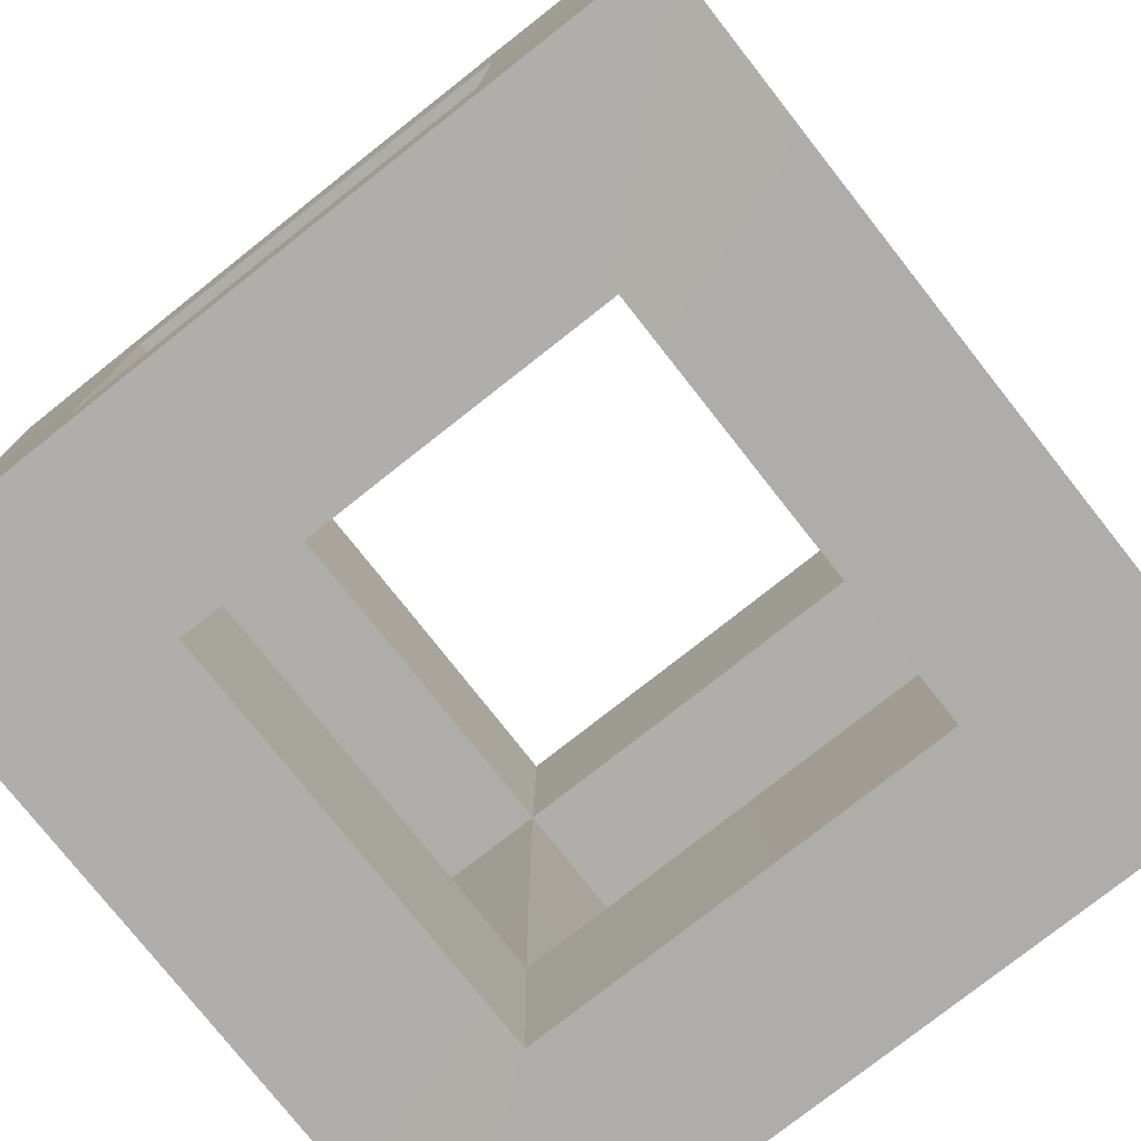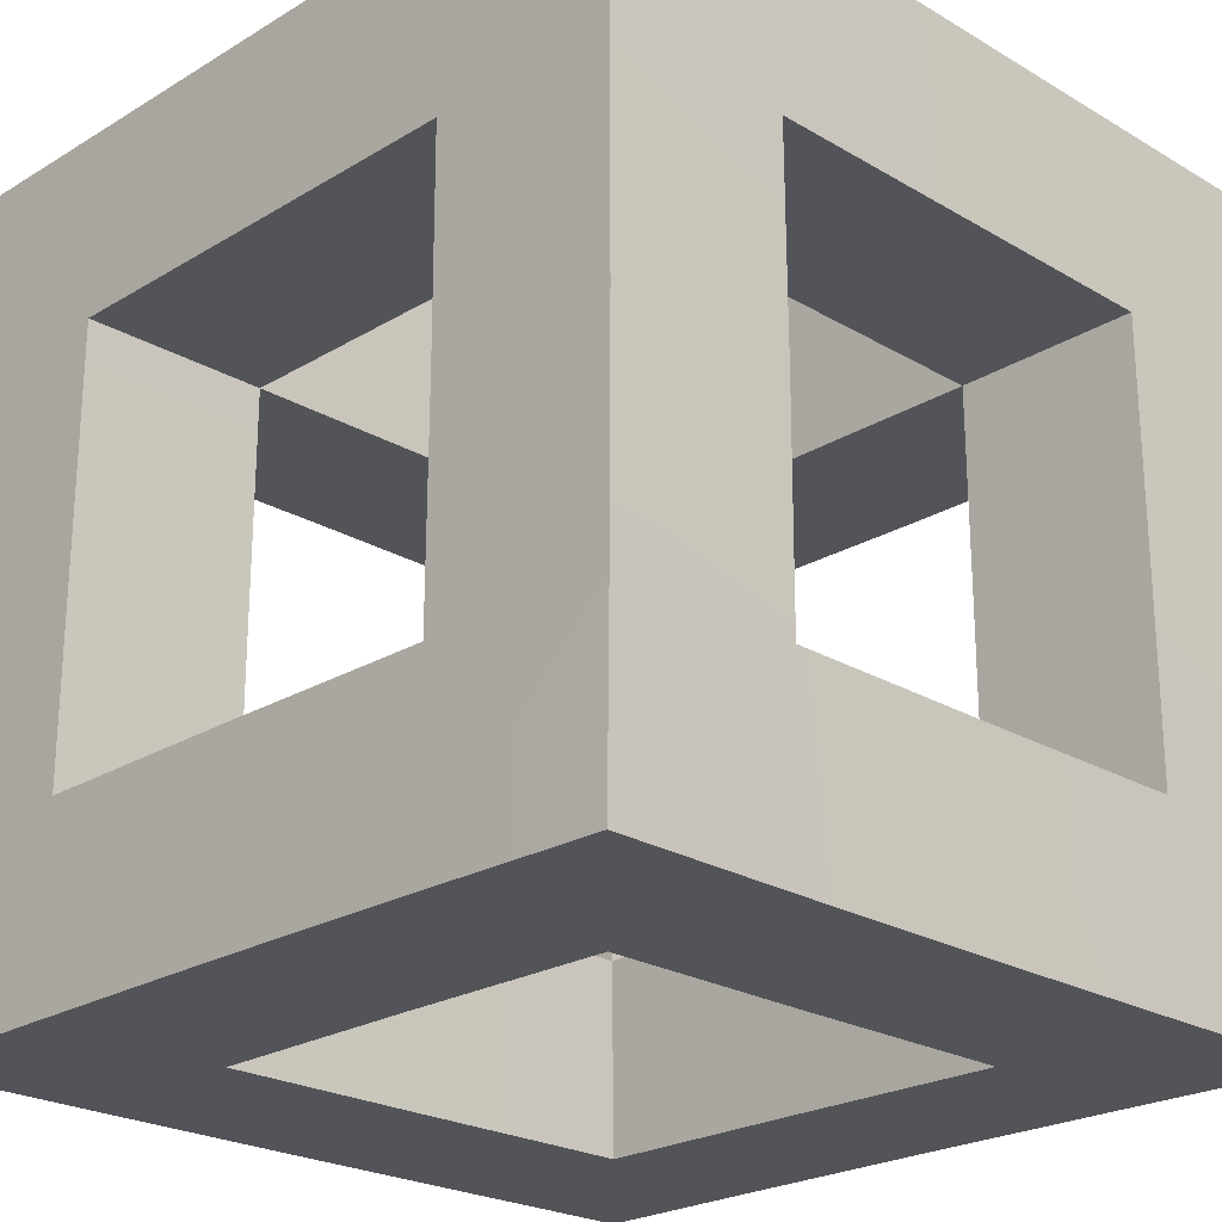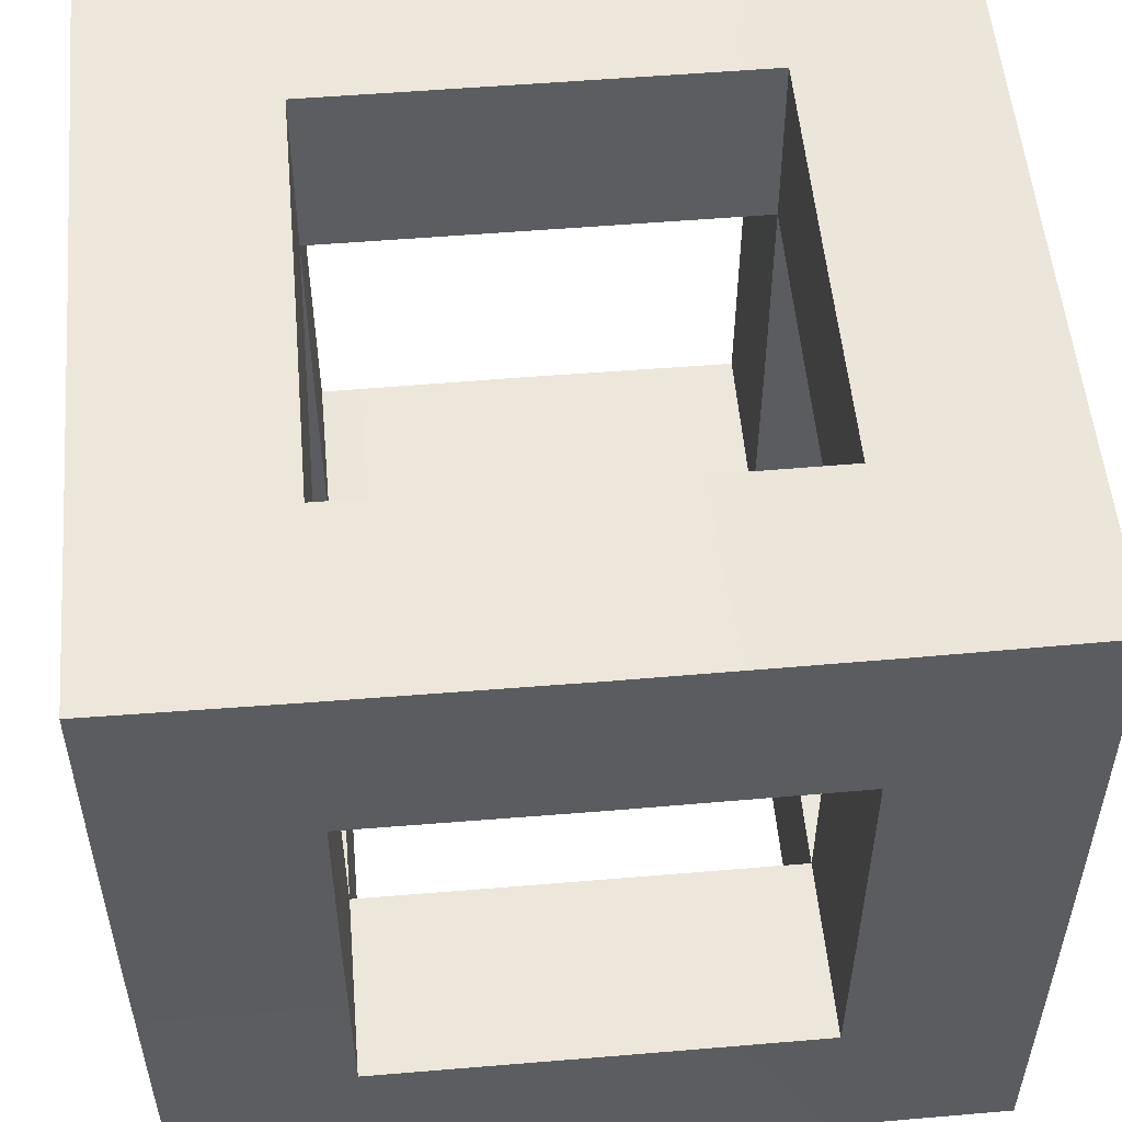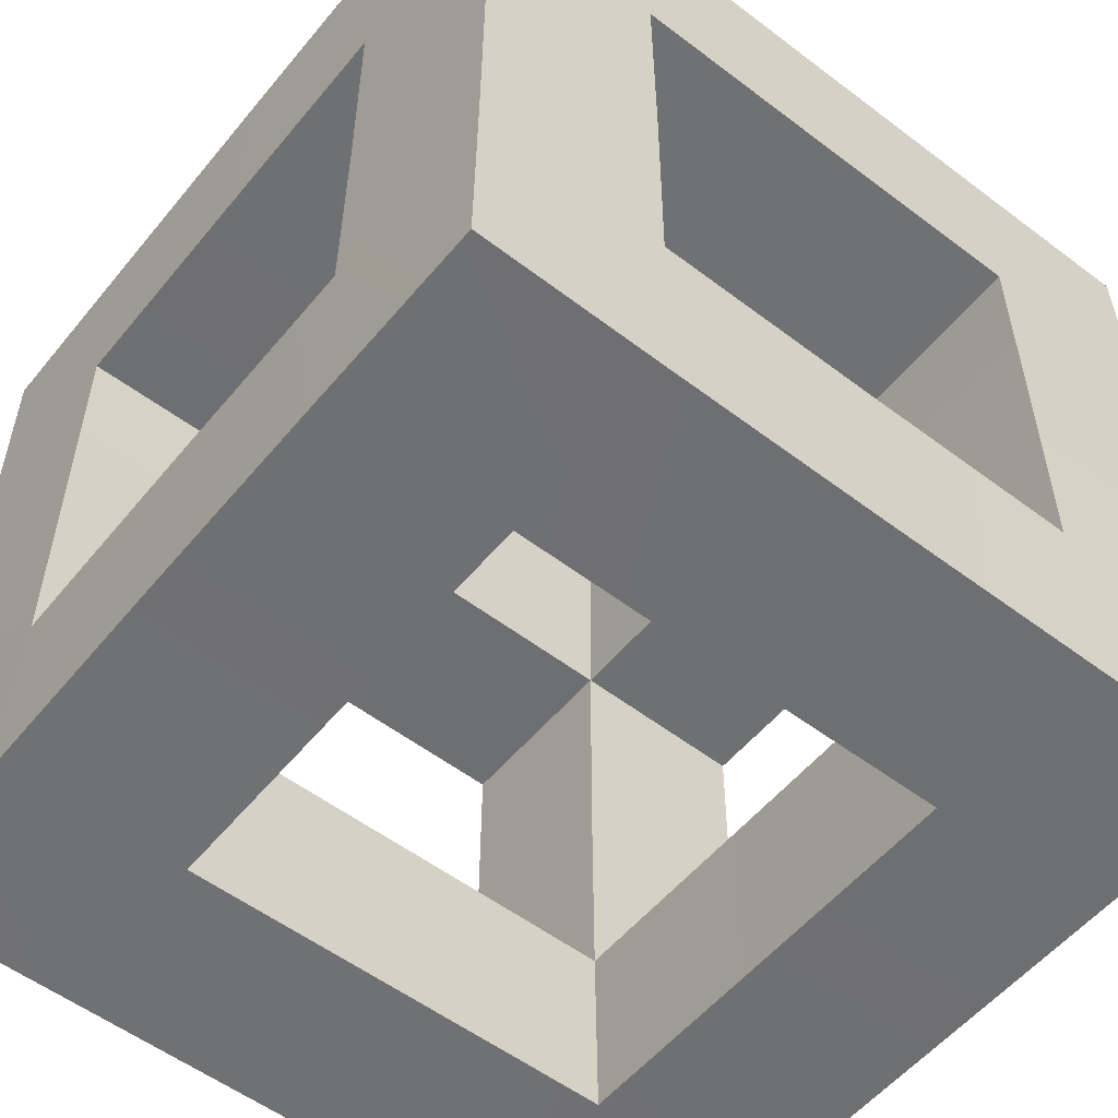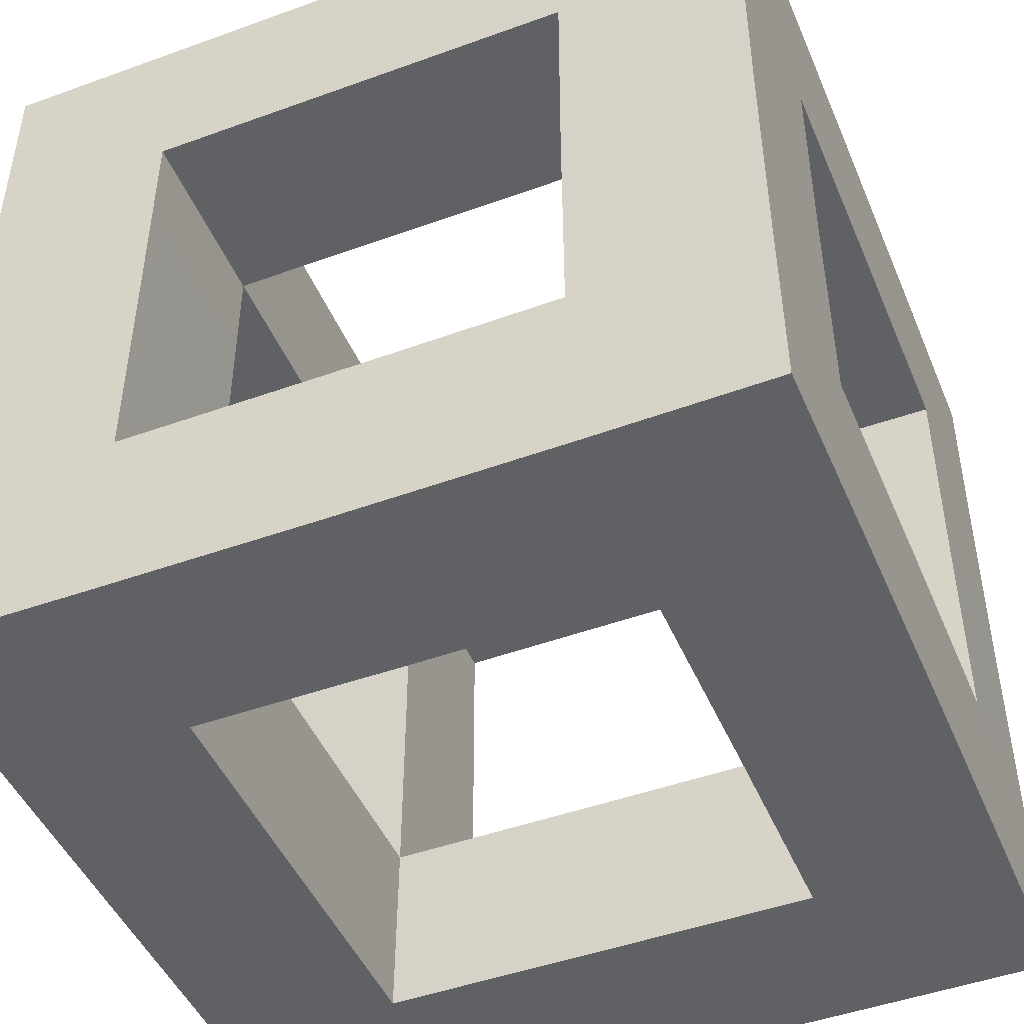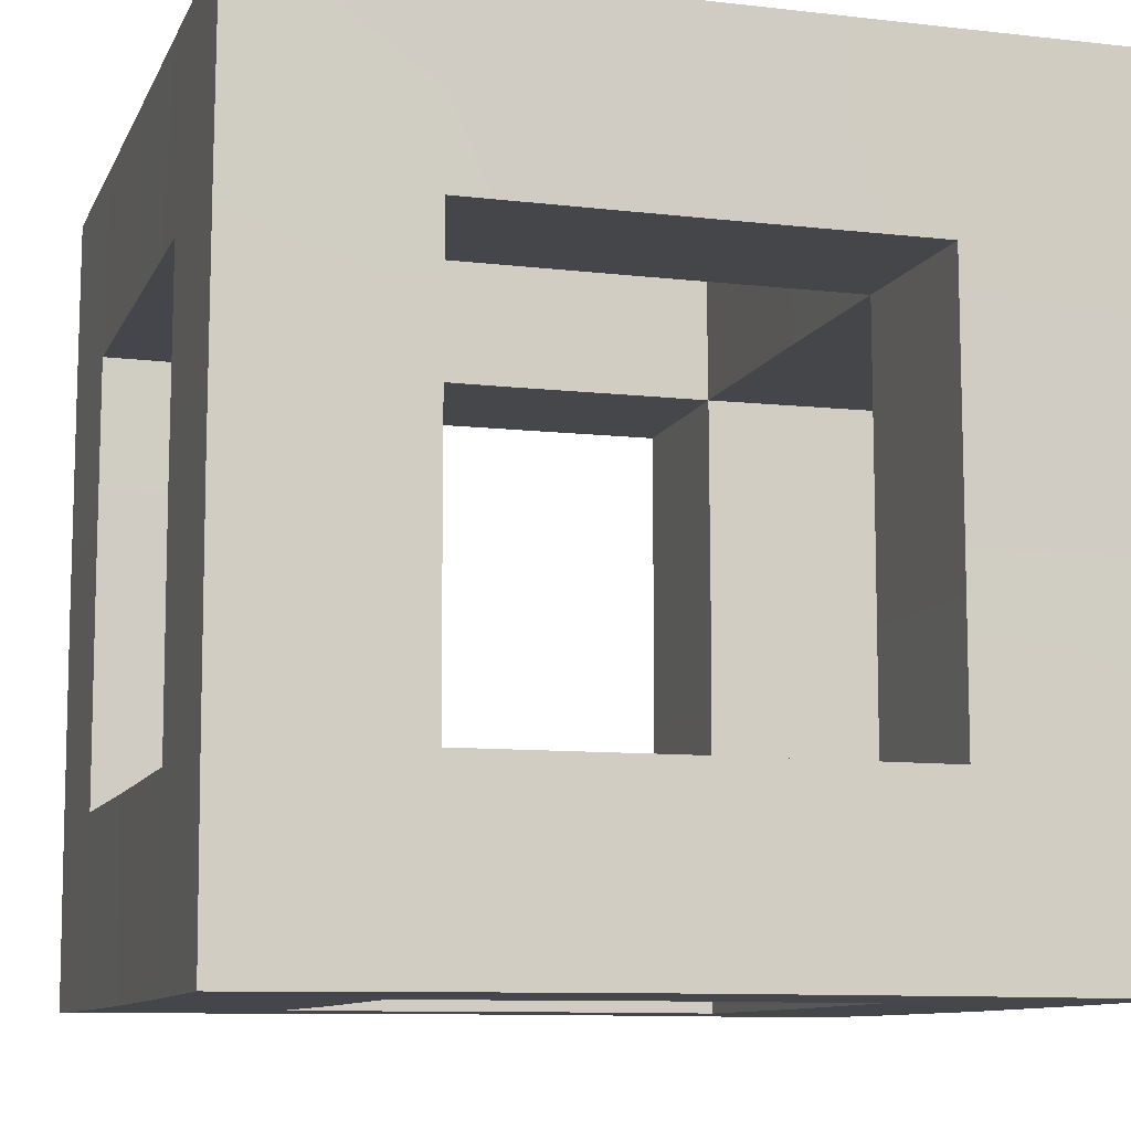
<metadata>
{"format":"obj","ext":"obj","renderer":"f3d","projection":"perspective","resolution":1024,"background":"white","views":[{"elev":-77.5,"azim":38.3,"up":"+Y"},{"elev":-23.5,"azim":-44.7,"up":"+Z"},{"elev":53.7,"azim":-95.1,"up":"+Z"},{"elev":-54.9,"azim":-38.7,"up":"+Z"},{"elev":-46.9,"azim":112.4,"up":"+Y"},{"elev":-9.9,"azim":163.2,"up":"+Y"}]}
</metadata>
<code>
o cube_Cone.010
v 1.88 1.892 -1.008
v 1.884 1.03 -1.003
v 1.888 1.025 -1.865
v 1.884 1.887 -1.87
v 1.021 1.883 -1.874
v 1.017 1.888 -1.012
v 1.025 1.02 -1.869
v 1.878 1.895 0
v 1.882 1.033 0
v 1.02 1.028 0
v 1.022 1.026 -1.006
v 1.027 0 -1.866
v 1.024 0 -1.004
v 1.89 0 -1.863
v 0 1.881 -1.876
v 0 1.886 -1.014
v 0 1.024 -1.008
v 0 1.018 -1.871
v 1.015 1.891 0
v 1.886 0 -1
v -1.88 1.892 -1.008
v -1.884 1.887 -1.87
v -1.888 1.025 -1.865
v -1.884 1.03 -1.003
v -1.021 1.883 -1.874
v -1.017 1.888 -1.012
v -1.025 1.02 -1.869
v -1.878 1.895 0
v -1.882 1.033 0
v -1.022 1.026 -1.006
v -1.02 1.028 0
v -1.027 0 -1.866
v -1.024 0 -1.004
v -1.89 0 -1.863
v -1.015 1.891 0
v -1.886 0 -1
v 1.88 1.892 1.008
v 1.884 1.887 1.87
v 1.888 1.025 1.865
v 1.884 1.03 1.003
v 1.021 1.883 1.874
v 1.017 1.888 1.012
v 1.025 1.02 1.869
v 1.022 1.026 1.006
v 1.027 -0 1.866
v 1.024 -0 1.004
v 1.89 -0 1.863
v 0 1.881 1.876
v 0 1.886 1.014
v 0 1.024 1.008
v 0 1.018 1.871
v 1.886 -0 1
v -1.88 1.892 1.008
v -1.884 1.03 1.003
v -1.888 1.025 1.865
v -1.884 1.887 1.87
v -1.021 1.883 1.874
v -1.017 1.888 1.012
v -1.025 1.02 1.869
v -1.022 1.026 1.006
v -1.027 -0 1.866
v -1.024 -0 1.004
v -1.89 -0 1.863
v -1.886 -0 1
v 1.88 -1.892 -1.008
v 1.884 -1.887 -1.87
v 1.888 -1.025 -1.865
v 1.884 -1.03 -1.003
v 1.021 -1.883 -1.874
v 1.017 -1.888 -1.012
v 1.025 -1.02 -1.869
v 1.878 -1.895 -0
v 1.882 -1.033 -0
v 1.022 -1.026 -1.006
v 1.02 -1.028 -0
v 0 -1.881 -1.876
v 0 -1.886 -1.014
v 0 -1.024 -1.008
v 0 -1.018 -1.871
v 1.015 -1.891 -0
v -1.88 -1.892 -1.008
v -1.884 -1.03 -1.003
v -1.888 -1.025 -1.865
v -1.884 -1.887 -1.87
v -1.021 -1.883 -1.874
v -1.017 -1.888 -1.012
v -1.025 -1.02 -1.869
v -1.878 -1.895 -0
v -1.882 -1.033 -0
v -1.02 -1.028 -0
v -1.022 -1.026 -1.006
v -1.015 -1.891 -0
v 1.88 -1.892 1.008
v 1.884 -1.03 1.003
v 1.888 -1.025 1.865
v 1.884 -1.887 1.87
v 1.021 -1.883 1.874
v 1.017 -1.888 1.012
v 1.025 -1.02 1.869
v 1.022 -1.026 1.006
v 0 -1.881 1.876
v 0 -1.886 1.014
v 0 -1.024 1.008
v 0 -1.018 1.871
v -1.88 -1.892 1.008
v -1.884 -1.887 1.87
v -1.888 -1.025 1.865
v -1.884 -1.03 1.003
v -1.021 -1.883 1.874
v -1.017 -1.888 1.012
v -1.025 -1.02 1.869
v -1.022 -1.026 1.006
f 2 4 1
f 6 4 5
f 7 4 3
f 8 2 1
f 10 2 9
f 13 7 12
f 14 7 3
f 15 6 5
f 17 6 16
f 11 18 7
f 18 5 7
f 19 1 6
f 11 19 6
f 11 20 2
f 20 3 2
f 22 24 21
f 22 26 25
f 22 27 23
f 28 24 29
f 24 31 29
f 27 33 32
f 34 27 32
f 15 26 16
f 26 17 16
f 30 18 17
f 25 18 27
f 21 35 26
f 30 35 31
f 30 36 33
f 23 36 24
f 38 40 37
f 38 42 41
f 38 43 39
f 8 40 9
f 40 10 9
f 43 46 45
f 47 43 45
f 48 42 49
f 42 50 49
f 44 51 50
f 41 51 43
f 37 19 42
f 44 19 10
f 44 52 46
f 39 52 40
f 54 56 53
f 58 56 57
f 59 56 55
f 28 54 53
f 31 54 29
f 62 59 61
f 63 59 55
f 48 58 57
f 50 58 49
f 60 51 59
f 51 57 59
f 35 53 58
f 60 35 58
f 60 64 54
f 64 55 54
f 66 68 65
f 66 70 69
f 66 71 67
f 72 68 73
f 68 75 73
f 71 13 12
f 14 71 12
f 76 70 77
f 70 78 77
f 74 79 78
f 69 79 71
f 65 80 70
f 74 80 75
f 74 20 13
f 67 20 68
f 82 84 81
f 86 84 85
f 87 84 83
f 88 82 81
f 90 82 89
f 33 87 32
f 34 87 83
f 76 86 85
f 78 86 77
f 91 79 87
f 79 85 87
f 92 81 86
f 91 92 86
f 91 36 82
f 36 83 82
f 94 96 93
f 98 96 97
f 99 96 95
f 72 94 93
f 75 94 73
f 46 99 45
f 47 99 95
f 101 98 97
f 103 98 102
f 100 104 99
f 104 97 99
f 80 93 98
f 100 80 98
f 100 52 94
f 52 95 94
f 106 108 105
f 106 110 109
f 106 111 107
f 88 108 89
f 108 90 89
f 111 62 61
f 63 111 61
f 101 110 102
f 110 103 102
f 112 104 103
f 109 104 111
f 105 92 110
f 112 92 90
f 112 64 62
f 107 64 108
f 2 3 4
f 6 1 4
f 7 5 4
f 8 9 2
f 10 11 2
f 13 11 7
f 14 12 7
f 15 16 6
f 17 11 6
f 11 17 18
f 18 15 5
f 19 8 1
f 11 10 19
f 11 13 20
f 20 14 3
f 22 23 24
f 22 21 26
f 22 25 27
f 28 21 24
f 24 30 31
f 27 30 33
f 34 23 27
f 15 25 26
f 26 30 17
f 30 27 18
f 25 15 18
f 21 28 35
f 30 26 35
f 30 24 36
f 23 34 36
f 38 39 40
f 38 37 42
f 38 41 43
f 8 37 40
f 40 44 10
f 43 44 46
f 47 39 43
f 48 41 42
f 42 44 50
f 44 43 51
f 41 48 51
f 37 8 19
f 44 42 19
f 44 40 52
f 39 47 52
f 54 55 56
f 58 53 56
f 59 57 56
f 28 29 54
f 31 60 54
f 62 60 59
f 63 61 59
f 48 49 58
f 50 60 58
f 60 50 51
f 51 48 57
f 35 28 53
f 60 31 35
f 60 62 64
f 64 63 55
f 66 67 68
f 66 65 70
f 66 69 71
f 72 65 68
f 68 74 75
f 71 74 13
f 14 67 71
f 76 69 70
f 70 74 78
f 74 71 79
f 69 76 79
f 65 72 80
f 74 70 80
f 74 68 20
f 67 14 20
f 82 83 84
f 86 81 84
f 87 85 84
f 88 89 82
f 90 91 82
f 33 91 87
f 34 32 87
f 76 77 86
f 78 91 86
f 91 78 79
f 79 76 85
f 92 88 81
f 91 90 92
f 91 33 36
f 36 34 83
f 94 95 96
f 98 93 96
f 99 97 96
f 72 73 94
f 75 100 94
f 46 100 99
f 47 45 99
f 101 102 98
f 103 100 98
f 100 103 104
f 104 101 97
f 80 72 93
f 100 75 80
f 100 46 52
f 52 47 95
f 106 107 108
f 106 105 110
f 106 109 111
f 88 105 108
f 108 112 90
f 111 112 62
f 63 107 111
f 101 109 110
f 110 112 103
f 112 111 104
f 109 101 104
f 105 88 92
f 112 110 92
f 112 108 64
f 107 63 64

</code>
